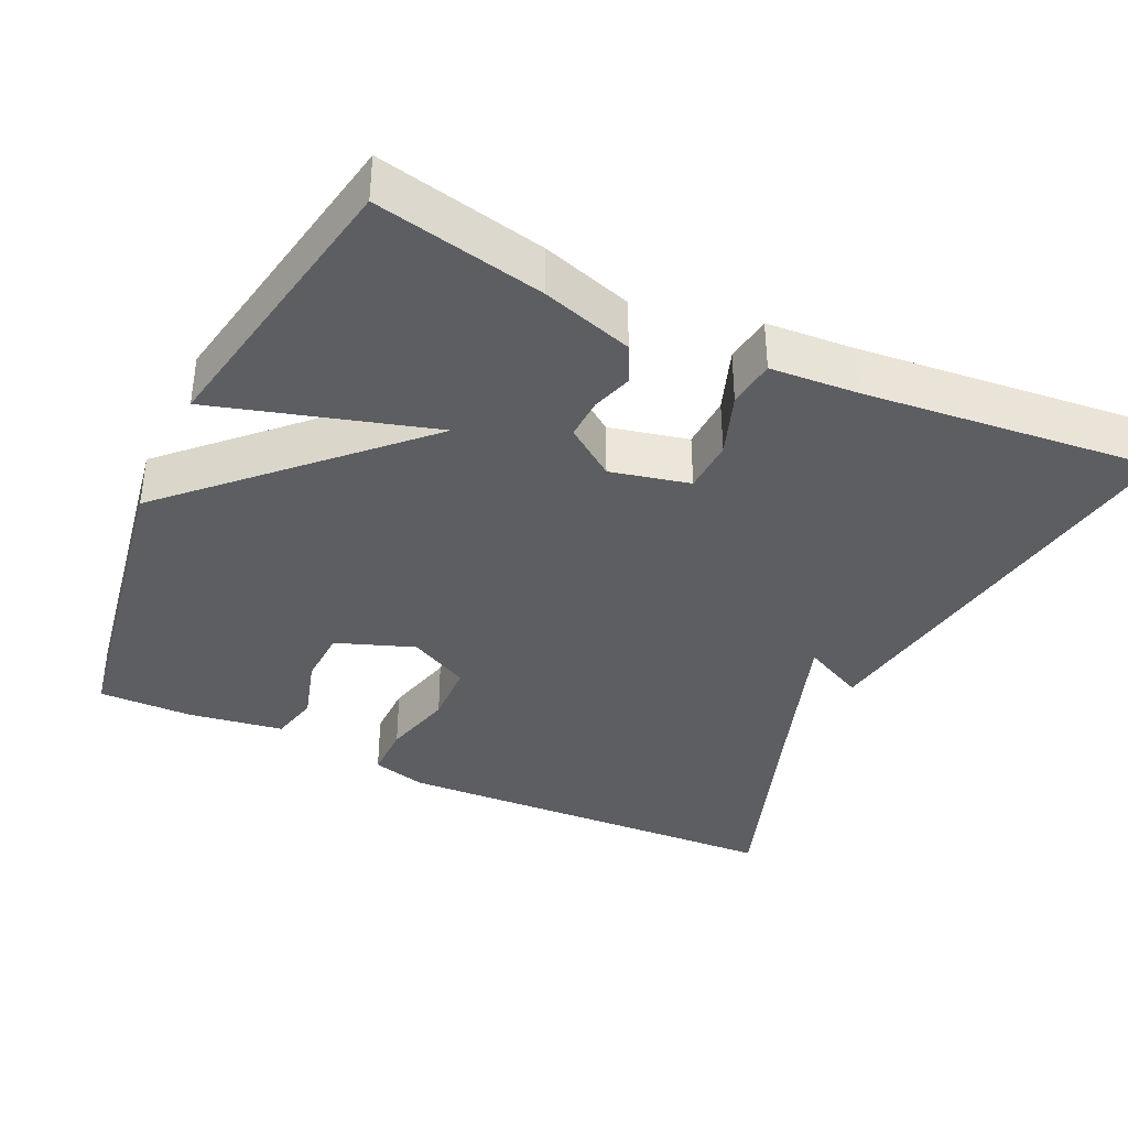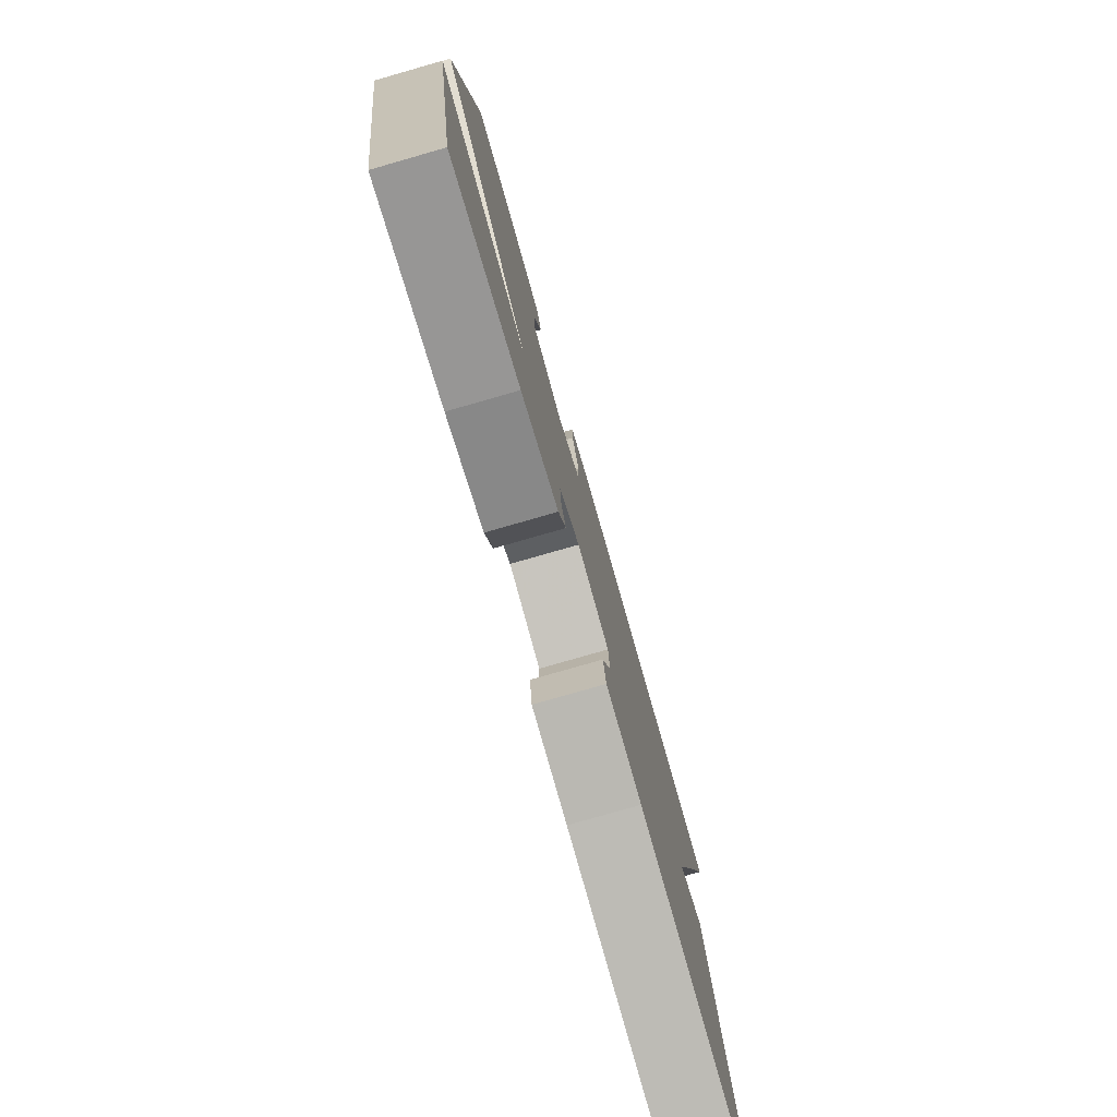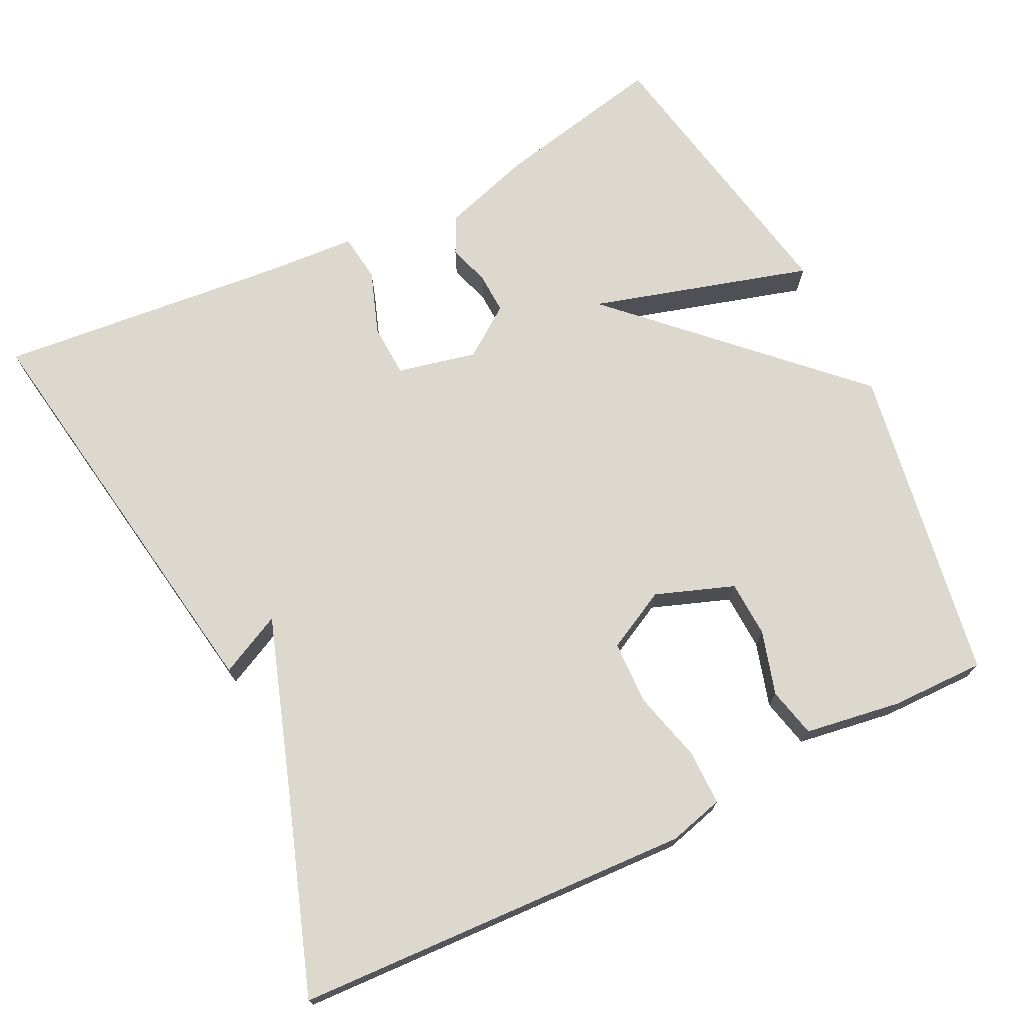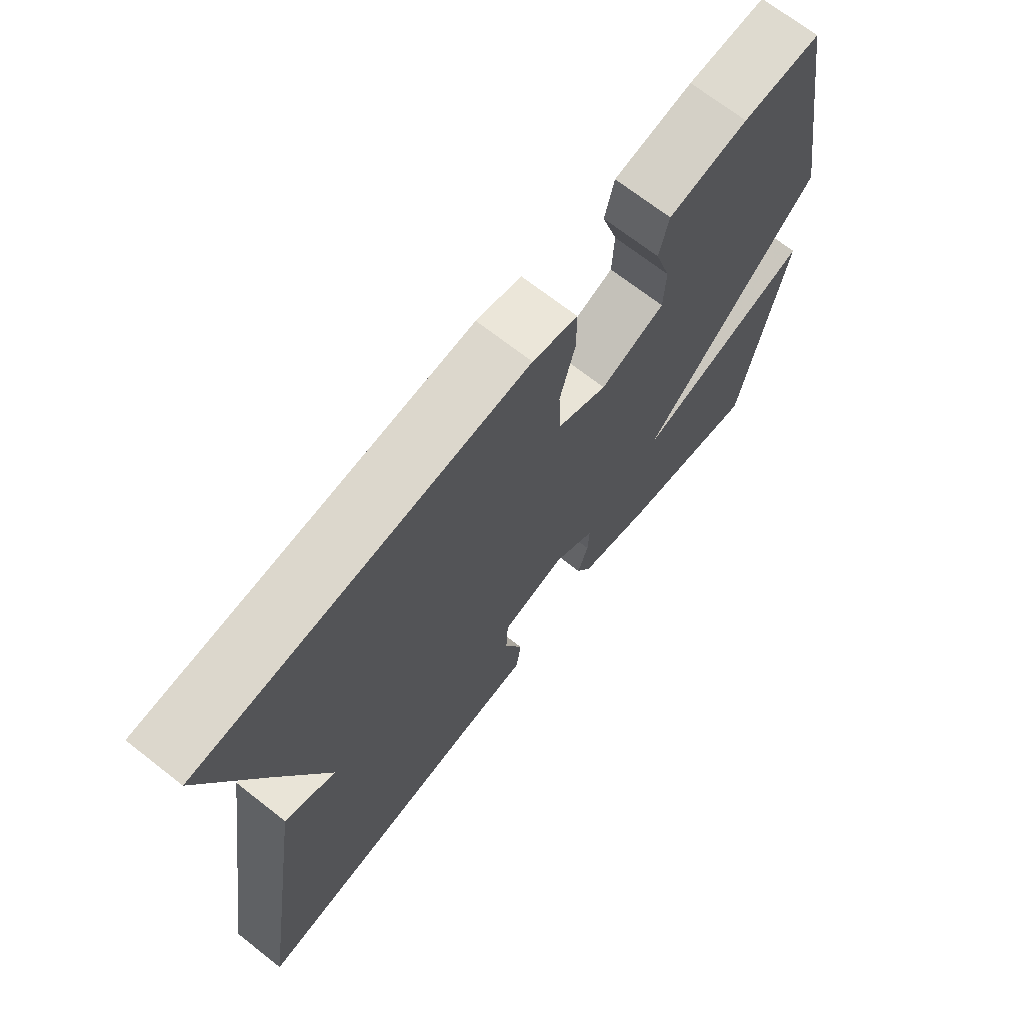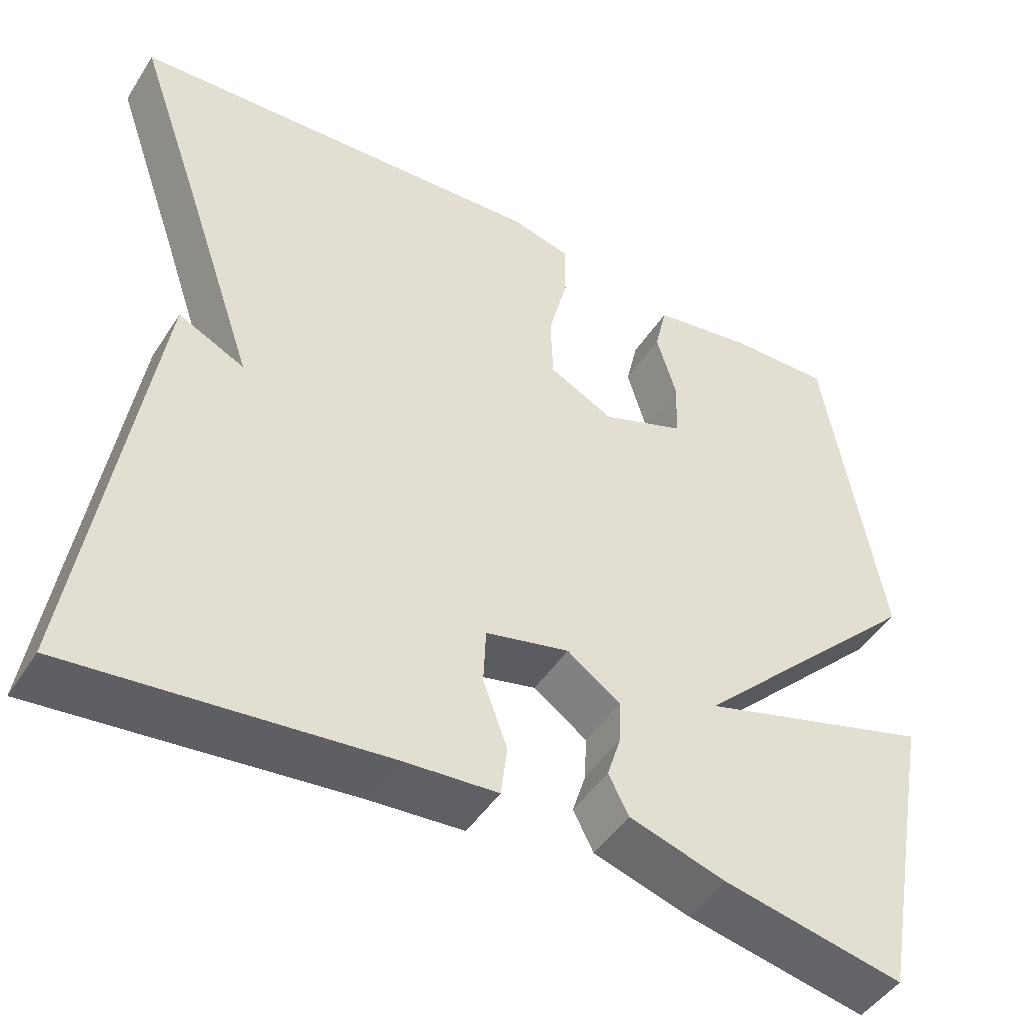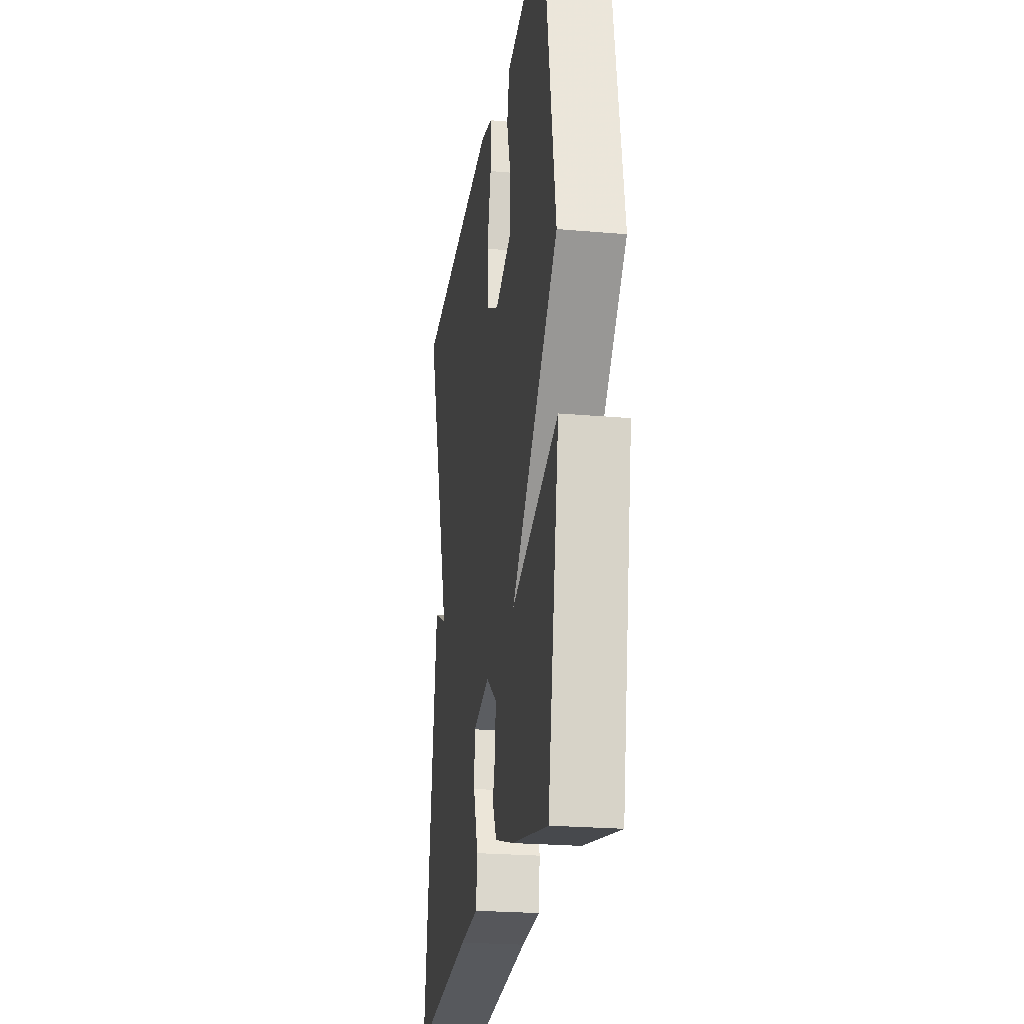
<metadata>
{"format":"obj","ext":"obj","renderer":"f3d","projection":"perspective","resolution":1024,"background":"white","views":[{"elev":-37.6,"azim":154.8,"up":"+Y"},{"elev":-78.9,"azim":106.0,"up":"+Z"},{"elev":72.3,"azim":-26.4,"up":"+Y"},{"elev":70.1,"azim":-52.0,"up":"+Z"},{"elev":-46.6,"azim":-31.0,"up":"+Z"},{"elev":-23.5,"azim":81.6,"up":"+Z"}]}
</metadata>
<code>
v -0.5 0.07 -0.5
v -0.414 0.07 0.054
v -0.332 0.07 0.014
v -0.414 0.07 0.254
v -0.5 0.07 0.5
v 0.023 0.07 0.526
v 0.095 0.07 0.507
v 0.095 0.07 0.435
v 0.071 0.07 0.341
v 0.074 0.07 0.258
v 0.154 0.07 0.217
v 0.257 0.07 0.255
v 0.26 0.07 0.329
v 0.235 0.07 0.413
v 0.25 0.07 0.478
v 0.376 0.07 0.498
v 0.5 0.07 0.5
v 0.571 0.07 0.082
v 0.282 0.07 -0.203
v 0.571 0.07 -0.118
v 0.5 0.07 -0.5
v 0.278 0.07 -0.454
v 0.158 0.07 -0.417
v 0.133 0.07 -0.368
v 0.15 0.07 -0.314
v 0.152 0.07 -0.26
v 0.086 0.07 -0.213
v -0.018 0.07 -0.237
v -0.021 0.07 -0.307
v 0.009 0.07 -0.39
v 0.001 0.07 -0.453
v -0.114 0.07 -0.461
v -0.5 0 -0.5
v -0.414 0 0.054
v -0.332 0 0.014
v -0.414 0 0.254
v -0.5 0 0.5
v 0.023 0 0.526
v 0.095 0 0.507
v 0.095 0 0.435
v 0.071 0 0.341
v 0.074 0 0.258
v 0.154 0 0.217
v 0.257 0 0.255
v 0.26 0 0.329
v 0.235 0 0.413
v 0.25 0 0.478
v 0.376 0 0.498
v 0.5 0 0.5
v 0.571 0 0.082
v 0.282 0 -0.203
v 0.571 0 -0.118
v 0.5 0 -0.5
v 0.278 0 -0.454
v 0.158 0 -0.417
v 0.133 0 -0.368
v 0.15 0 -0.314
v 0.152 0 -0.26
v 0.086 0 -0.213
v -0.018 0 -0.237
v -0.021 0 -0.307
v 0.009 0 -0.39
v 0.001 0 -0.453
v -0.114 0 -0.461
f 29 30 31 32
f 1 2 3
f 32 1 3
f 29 32 3
f 28 29 3
f 27 28 3 4
f 4 5 6
f 27 4 6
f 26 27 6
f 23 24 25
f 22 23 25
f 21 22 25
f 20 21 25
f 19 20 25
f 19 25 26
f 16 17 18
f 15 16 18
f 14 15 18
f 13 14 18
f 12 13 18 19
f 11 12 19 26
f 6 7 8 9
f 6 9 10
f 26 6 10
f 10 11 26
f 64 63 62 61
f 35 34 33
f 35 33 64
f 35 64 61
f 35 61 60
f 36 35 60 59
f 38 37 36
f 38 36 59
f 38 59 58
f 57 56 55
f 57 55 54
f 57 54 53
f 57 53 52
f 57 52 51
f 58 57 51
f 50 49 48
f 50 48 47
f 50 47 46
f 50 46 45
f 51 50 45 44
f 58 51 44 43
f 41 40 39 38
f 42 41 38
f 42 38 58
f 58 43 42
f 1 33 34 2
f 2 34 35 3
f 3 35 36 4
f 4 36 37 5
f 5 37 38 6
f 6 38 39 7
f 7 39 40 8
f 8 40 41 9
f 9 41 42 10
f 10 42 43 11
f 11 43 44 12
f 12 44 45 13
f 13 45 46 14
f 14 46 47 15
f 15 47 48 16
f 16 48 49 17
f 17 49 50 18
f 18 50 51 19
f 19 51 52 20
f 20 52 53 21
f 21 53 54 22
f 22 54 55 23
f 23 55 56 24
f 24 56 57 25
f 25 57 58 26
f 26 58 59 27
f 27 59 60 28
f 28 60 61 29
f 29 61 62 30
f 30 62 63 31
f 31 63 64 32
f 32 64 33 1

</code>
